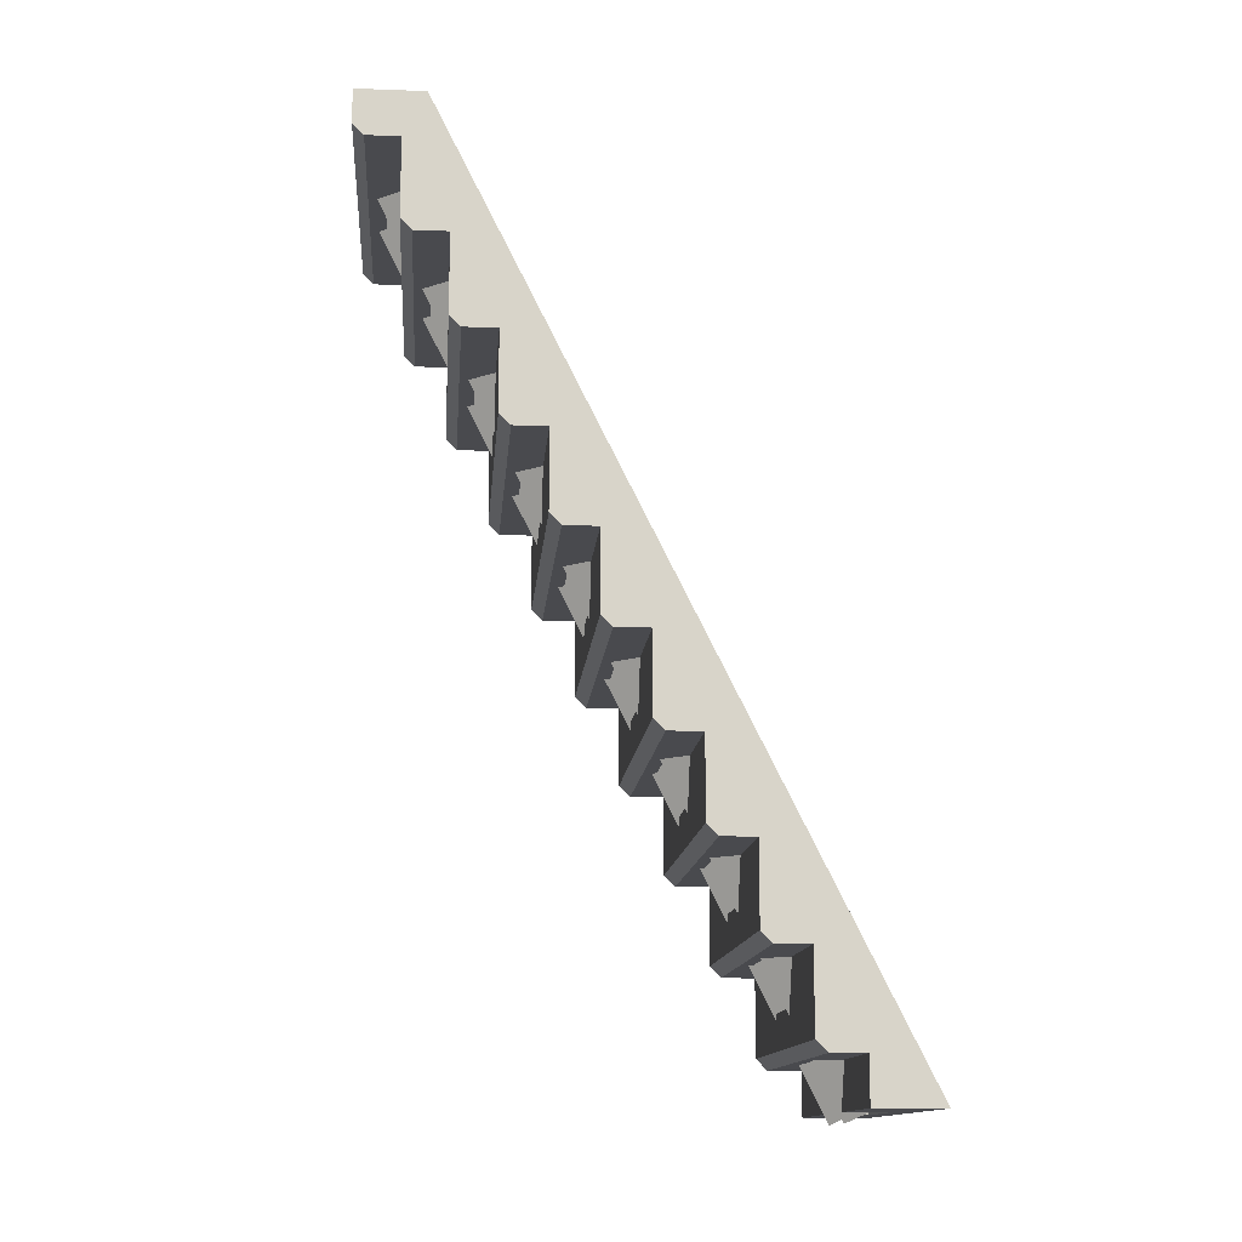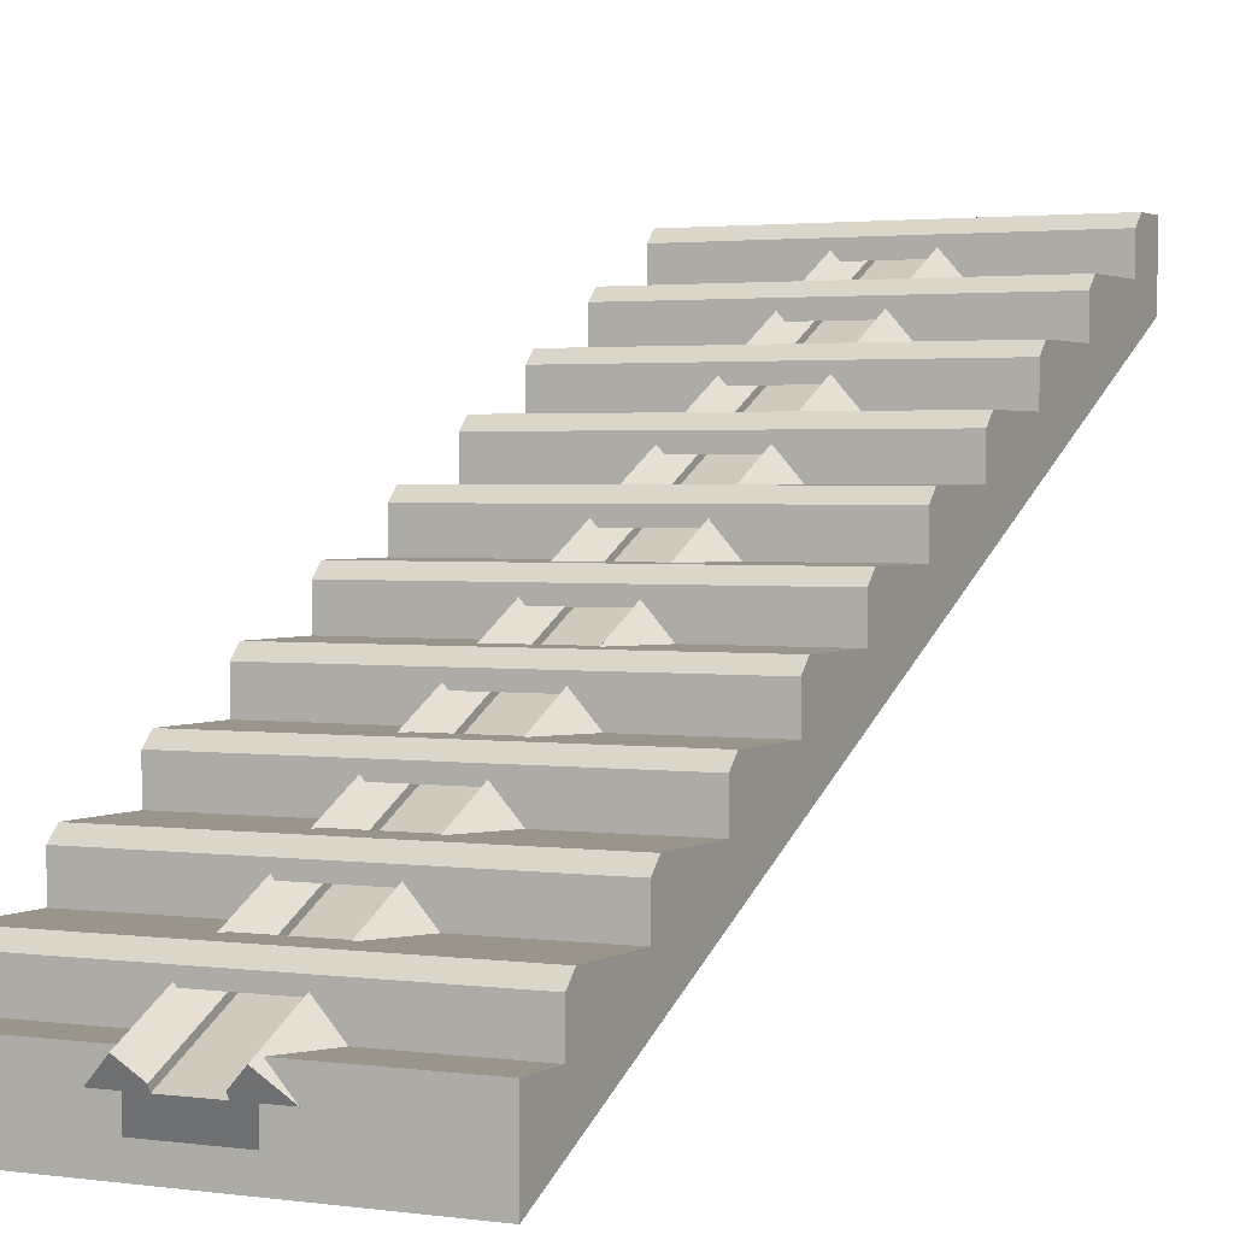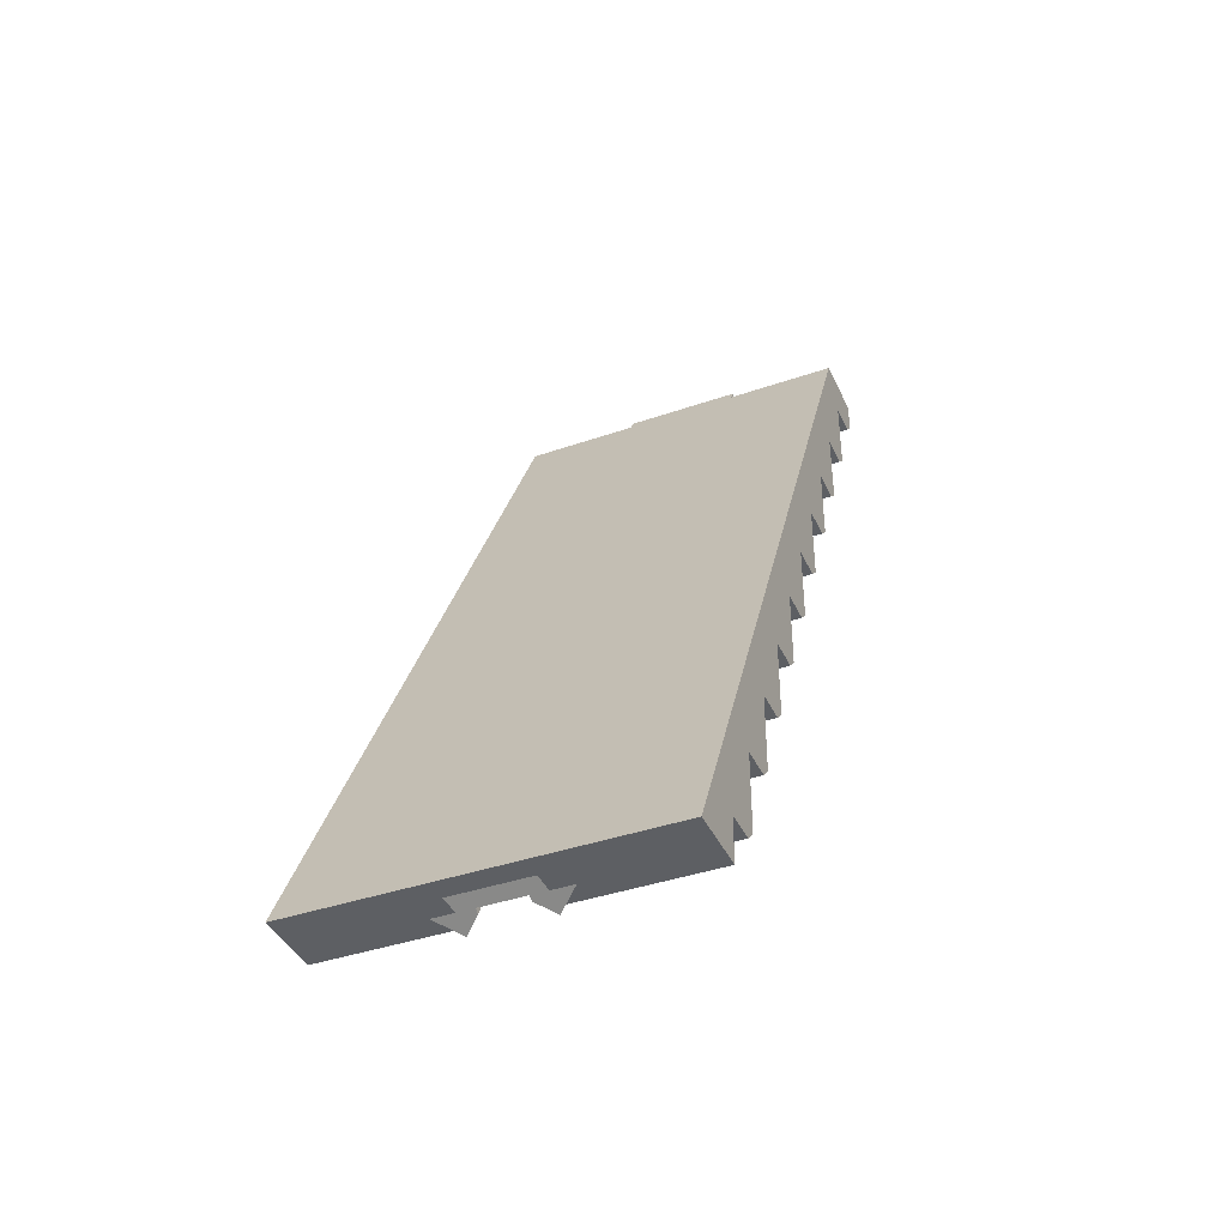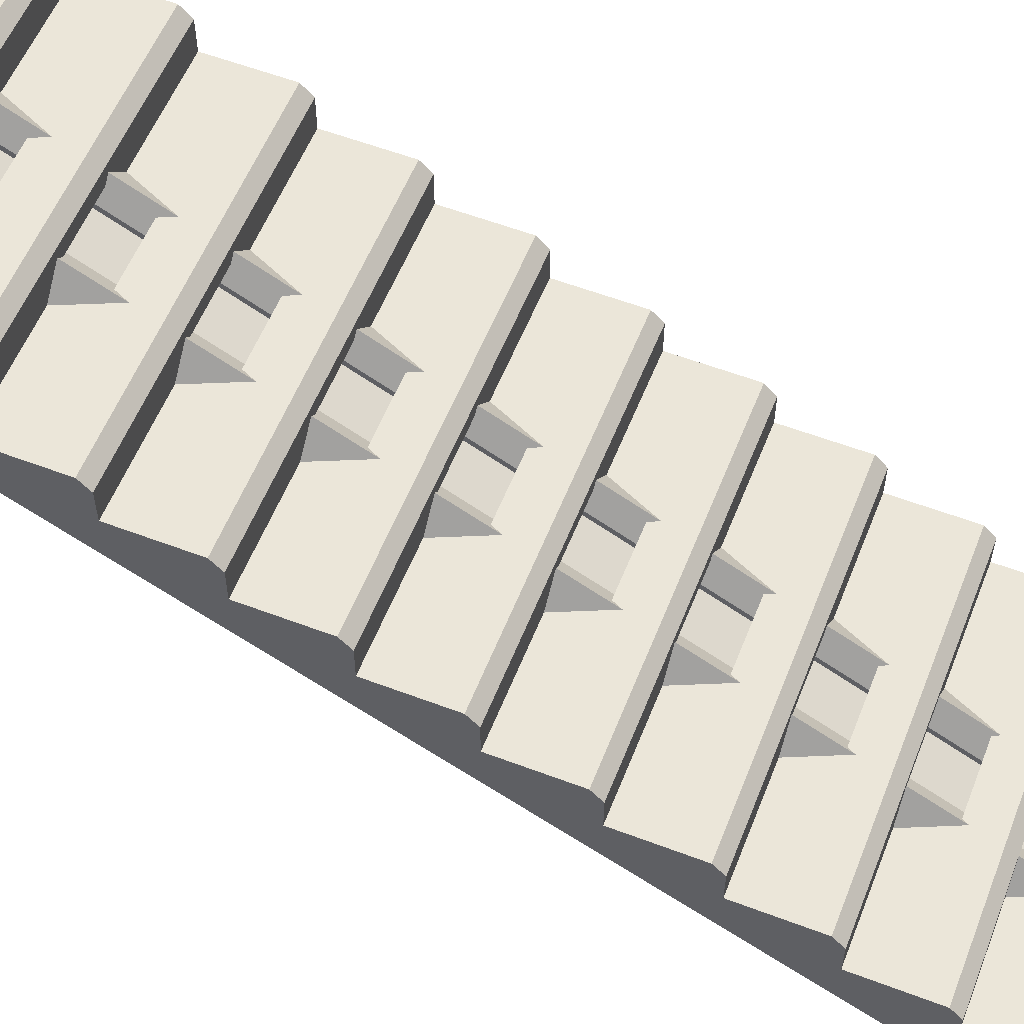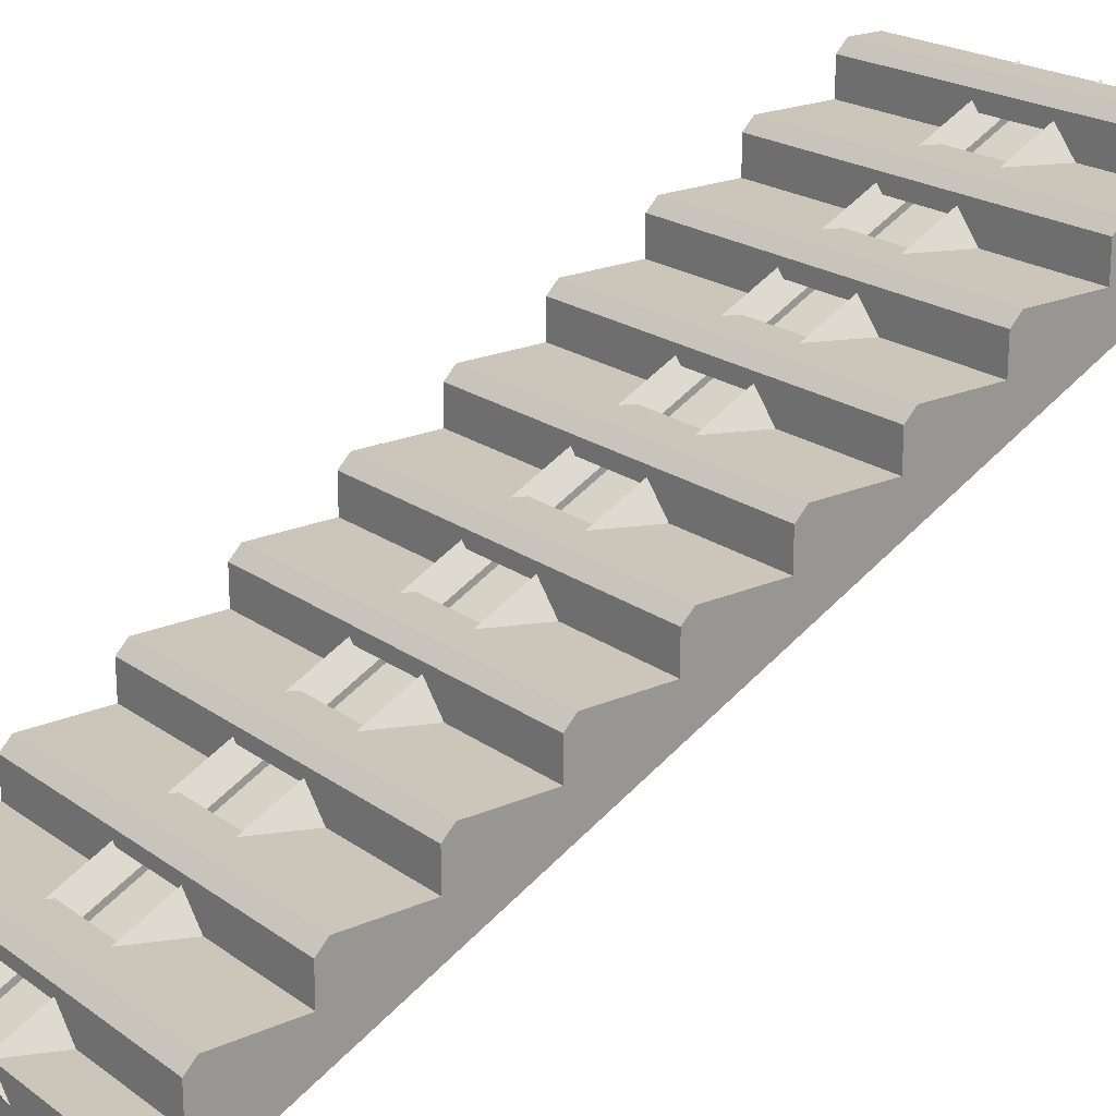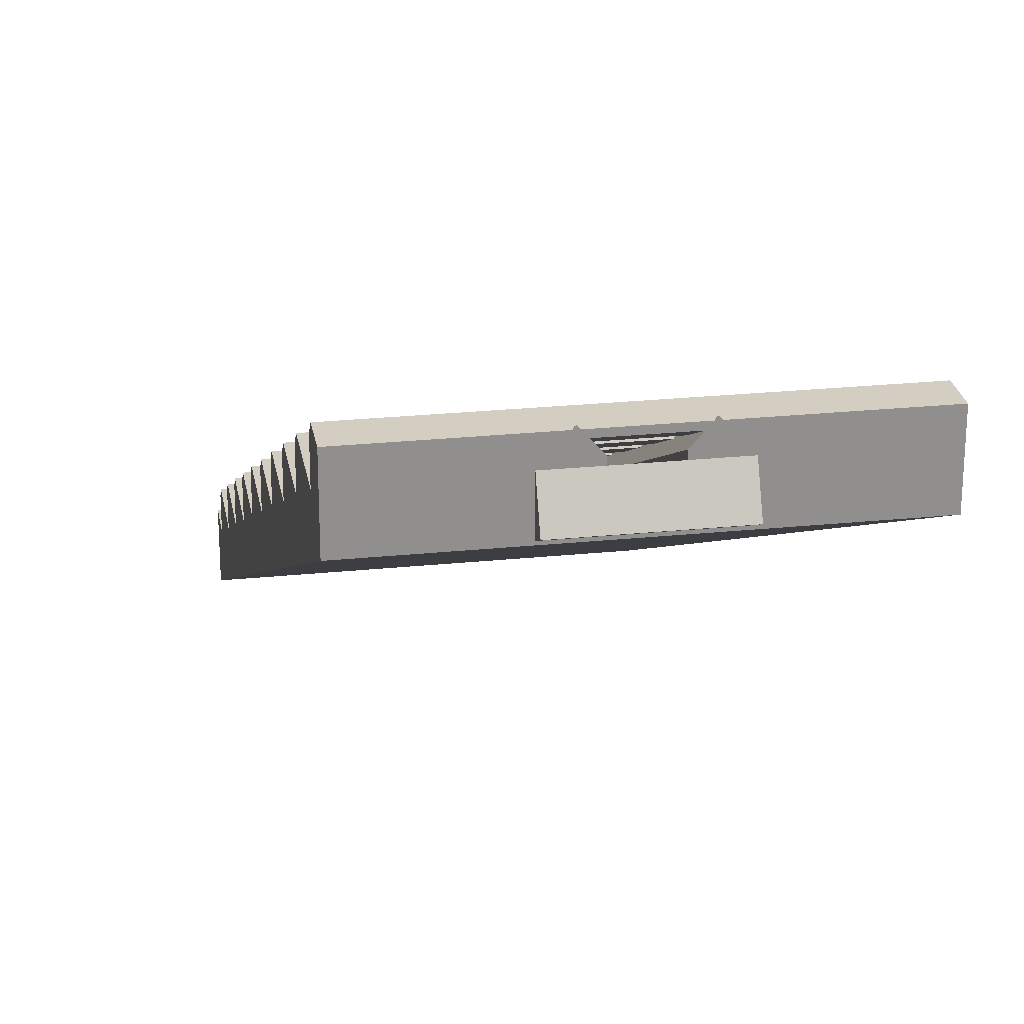
<metadata>
{"format":"obj","ext":"obj","renderer":"f3d","projection":"perspective","resolution":1024,"background":"white","views":[{"elev":-13.4,"azim":-94.6,"up":"+Z"},{"elev":2.2,"azim":-153.1,"up":"+Y"},{"elev":-40.2,"azim":23.1,"up":"+Z"},{"elev":57.2,"azim":111.6,"up":"+Y"},{"elev":20.9,"azim":-128.3,"up":"+Y"},{"elev":25.0,"azim":-9.5,"up":"+Y"}]}
</metadata>
<code>
o object1
g object1
v 0.1375 -0.1253 -0.4624
v 0.1375 0.8747 1.538
v 0.1375 0.95 1.5
v 0.1375 -0.05 -0.5
v -0.1375 -0.1253 -0.4624
v -0.1375 -0.05 -0.5
v -0.0875 -0.005279 -0.5224
v -0.05 -0.03882 -0.5056
v -0.05 -0.09472 -0.4776
v 0.05 -0.09472 -0.4776
v 0.05 -0.03882 -0.5056
v 0.0875 -0.005279 -0.5224
v 0.05 0.964 1.5
v 0.0875 1.006 1.5
v 0.05 0.95 1.5
v -0.05 0.9053 1.522
v 0.05 0.9053 1.522
v -0.0875 1.006 1.5
v -0.05 0.964 1.5
v -0.1375 0.95 1.5
v -0.05 0.95 1.5
v -0.1375 0.8747 1.538
f 4 3 2
f 4 2 1
f 11 12 4
f 10 4 1
f 1 5 9
f 6 8 9
f 6 7 8
f 5 6 9
f 9 10 1
f 10 11 4
f 13 14 12
f 13 12 11
f 3 14 13
f 15 3 13
f 10 9 17
f 9 16 17
f 7 18 19
f 7 19 8
f 19 18 20
f 21 19 20
f 7 6 20
f 20 18 7
f 22 20 6
f 5 22 6
f 3 4 12
f 12 14 3
f 3 15 17
f 2 17 16
f 16 20 22
f 16 21 20
f 16 22 2
f 2 3 17
f 5 1 2
f 5 2 22
f 8 19 21
f 21 16 9
f 21 9 8
f 15 13 11
f 10 15 11
f 10 17 15
o object2
g object2
v -0.05 -0.09472 -0.4776
v 0.05 -0.09472 -0.4776
v 0.05 -0.05 -0.5
v -0.05 -0.05 -0.5
v -0.05 0.95 1.5
v 0.05 0.95 1.5
v 0.05 0.9053 1.522
v -0.05 0.9053 1.522
f 26 25 24
f 26 24 23
f 25 26 28
f 26 27 28
f 28 27 29
f 27 30 29
f 27 26 23
f 27 23 30
f 29 30 24
f 30 23 24
f 25 28 29
f 25 29 24
o object3
g object3
v 0.4 0.075 -0.4
v 0.4 -0 -0.4
v 0.4 -0 -0.5
v 0.4 -0.15 -0.5
v 0.4 0.85 1.5
v 0.4 1 1.5
v 0.4 1 1.425
v 0.4 0.975 1.4
v 0.4 0.9 1.4
v 0.4 0.9 1.225
v 0.4 0.875 1.2
v 0.4 0.8 1.2
v 0.4 0.8 1.025
v 0.4 0.775 1
v 0.4 0.7 1
v 0.4 0.7 0.825
v 0.4 0.675 0.8
v 0.4 0.6 0.8
v 0.4 0.6 0.625
v 0.4 0.575 0.6
v 0.4 0.5 0.6
v 0.4 0.5 0.425
v 0.4 0.475 0.4
v 0.4 0.4 0.4
v 0.4 0.4 0.225
v 0.4 0.375 0.2
v 0.4 0.3 0.2
v 0.4 0.3 0.025
v 0.4 0.275 -0
v 0.4 0.2 -0
v 0.4 0.2 -0.175
v 0.4 0.175 -0.2
v 0.4 0.1 -0.2
v 0.4 0.1 -0.375
v -0.4 0.075 -0.4
v -0.4 0.1 -0.375
v -0.4 -0 -0.4
v -0.4 0 -0.5
v -0.4 -0.15 -0.5
v -0.4 0.85 1.5
v -0.4 1 1.5
v -0.4 1 1.425
v -0.4 0.975 1.4
v -0.4 0.9 1.4
v -0.4 0.9 1.225
v -0.4 0.875 1.2
v -0.4 0.8 1.2
v -0.4 0.8 1.025
v -0.4 0.775 1
v -0.4 0.7 1
v -0.4 0.7 0.825
v -0.4 0.675 0.8
v -0.4 0.6 0.8
v -0.4 0.6 0.625
v -0.4 0.575 0.6
v -0.4 0.5 0.6
v -0.4 0.5 0.425
v -0.4 0.475 0.4
v -0.4 0.4 0.4
v -0.4 0.4 0.225
v -0.4 0.375 0.2
v -0.4 0.3 0.2
v -0.4 0.3 0.025
v -0.4 0.275 -0
v -0.4 0.2 -0
v -0.4 0.2 -0.175
v -0.4 0.175 -0.2
v -0.4 0.1 -0.2
v -0.0709 -0 -0.4
v -0.0875 -0 -0.5
v -0.07297 0.5 0.6
v -0.0875 0.5 0.5125
v -0.0875 0.4444 0.4
v -0.07256 0.4 0.4
v -0.0875 0.4 0.31
v -0.0875 0.3457 0.2
v -0.07214 0.3 0.2
v -0.0875 0.3 0.1075
v -0.0875 0.2469 -0
v -0.07173 0.2 -0
v -0.0875 0.2 -0.095
v -0.0875 0.1481 -0.2
v -0.07131 0.1 -0.2
v -0.0875 0.1 -0.2975
v -0.0875 0.04938 -0.4
v -0.05 -0.08966 -0.4557
v -0.05 0.8761 1.5
v -0.0875 0.9877 1.5
v -0.0875 0.9383 1.4
v -0.07463 0.9 1.4
v -0.0875 0.9 1.323
v -0.0875 0.8395 1.2
v -0.07422 0.8 1.2
v -0.0875 0.8 1.12
v -0.0875 0.7407 1
v -0.0738 0.7 1
v -0.0875 0.7 0.9175
v -0.0875 0.642 0.8
v -0.07339 0.6 0.8
v -0.0875 0.6 0.715
v -0.0875 0.5432 0.6
v 0.0875 0.6 0.715
v 0.0875 0.5432 0.6
v 0.0875 0.5 0.5125
v 0.07297 0.5 0.6
v 0.07339 0.6 0.8
v 0.0875 0.642 0.8
v 0.0875 0.7 0.9175
v 0.0738 0.7 1
v 0.0875 0.7407 1
v 0.0875 0.8 1.12
v 0.07422 0.8 1.2
v 0.0875 0.8395 1.2
v 0.0875 0.9 1.323
v 0.07463 0.9 1.4
v 0.0875 0.9383 1.4
v 0.0875 0.9877 1.5
v 0.05 0.8761 1.5
v 0.05 -0.08966 -0.4557
v 0.0875 -0 -0.5
v 0.0709 -0 -0.4
v 0.0875 0.04938 -0.4
v 0.0875 0.1 -0.2975
v 0.07131 0.1 -0.2
v 0.0875 0.1481 -0.2
v 0.0875 0.2 -0.095
v 0.07173 0.2 -0
v 0.0875 0.2469 -0
v 0.0875 0.3 0.1075
v 0.07214 0.3 0.2
v 0.0875 0.3457 0.2
v 0.0875 0.4 0.31
v 0.07256 0.4 0.4
v 0.0875 0.4444 0.4
v -0 0.9877 1.5
v -0 0.8761 1.5
v 0 1 1.5
v 0 0.85 1.5
v 0.0875 -0.1 -0.5
v -0.0875 -0.1 -0.5
f 32 31 64
f 34 32 63
f 63 61 60
f 60 58 57
f 57 55 54
f 54 51 35
f 48 45 35
f 45 43 42
f 42 40 39
f 39 37 36
f 39 38 37
f 42 41 40
f 45 44 43
f 48 46 45
f 48 47 46
f 45 42 35
f 42 39 35
f 39 36 35
f 51 48 35
f 51 49 48
f 51 50 49
f 54 52 51
f 54 53 52
f 57 56 55
f 60 59 58
f 63 62 61
f 54 35 34
f 34 57 54
f 34 60 57
f 34 63 60
f 32 64 63
f 34 33 32
f 31 65 64
f 65 66 64
f 66 65 67
f 98 67 69
f 69 70 89
f 89 90 92
f 92 93 95
f 93 94 95
f 90 91 92
f 86 87 89
f 83 84 86
f 80 81 83
f 77 78 80
f 74 75 77
f 71 72 74
f 72 73 74
f 75 76 77
f 78 79 80
f 81 82 83
f 84 85 86
f 87 88 89
f 70 86 89
f 70 83 86
f 70 80 83
f 70 77 80
f 70 74 77
f 70 71 74
f 89 92 69
f 92 95 69
f 95 98 69
f 95 96 98
f 96 97 98
f 67 68 69
f 98 66 67
f 99 100 67
f 100 68 67
f 120 119 118
f 123 120 117
f 117 116 104
f 107 105 104
f 110 108 107
f 113 111 110
f 99 114 113
f 99 115 114
f 113 112 111
f 110 109 108
f 107 106 105
f 104 102 101
f 101 130 129
f 129 127 126
f 126 125 124
f 129 128 127
f 101 131 130
f 104 103 102
f 116 107 104
f 116 110 107
f 116 113 110
f 116 99 113
f 116 100 99
f 104 101 117
f 101 129 117
f 129 126 117
f 126 123 117
f 126 124 123
f 123 122 121
f 123 121 120
f 120 118 117
f 131 133 132
f 131 132 130
f 147 146 145
f 148 145 142
f 142 141 139
f 139 138 136
f 136 132 135
f 135 134 163
f 163 160 149
f 157 154 149
f 154 153 151
f 153 152 151
f 156 155 154
f 157 156 154
f 159 158 157
f 154 151 149
f 151 150 149
f 160 157 149
f 160 159 157
f 162 161 160
f 163 162 160
f 134 164 163
f 132 133 135
f 138 137 136
f 141 140 139
f 144 143 142
f 163 149 148
f 148 135 163
f 148 136 135
f 148 139 136
f 148 142 139
f 145 144 142
f 148 147 145
f 138 127 137
f 127 128 137
f 141 124 140
f 124 125 140
f 144 121 143
f 121 122 143
f 165 118 119
f 165 119 146
f 146 147 165
f 116 117 166
f 166 148 149
f 149 116 166
f 115 152 153
f 115 153 114
f 156 111 155
f 111 112 155
f 159 108 158
f 108 109 158
f 162 105 161
f 105 106 161
f 103 164 134
f 103 134 102
f 98 113 114
f 66 114 153
f 153 63 64
f 153 154 63
f 153 64 66
f 66 98 114
f 113 98 97
f 155 97 62
f 62 63 154
f 62 154 155
f 155 112 97
f 112 113 97
f 62 97 61
f 97 96 61
f 95 110 111
f 96 111 156
f 156 60 61
f 156 157 60
f 156 61 96
f 96 95 111
f 110 95 94
f 158 94 59
f 59 60 157
f 59 157 158
f 158 109 94
f 109 110 94
f 59 94 58
f 94 93 58
f 92 107 108
f 93 108 159
f 159 57 58
f 159 160 57
f 159 58 93
f 93 92 108
f 107 92 91
f 161 91 56
f 56 57 160
f 56 160 161
f 161 106 91
f 106 107 91
f 56 91 55
f 91 90 55
f 89 104 105
f 90 105 162
f 162 54 55
f 162 163 54
f 162 55 90
f 90 89 105
f 104 89 88
f 164 88 53
f 53 54 163
f 53 163 164
f 164 103 88
f 103 104 88
f 53 88 52
f 88 87 52
f 86 101 102
f 134 87 102
f 134 52 87
f 134 51 52
f 134 135 51
f 87 86 102
f 101 86 85
f 133 85 50
f 50 51 135
f 50 135 133
f 133 131 85
f 131 101 85
f 50 85 49
f 85 84 49
f 83 129 130
f 132 84 130
f 132 49 84
f 132 48 49
f 132 136 48
f 84 83 130
f 129 83 82
f 137 82 47
f 47 48 136
f 47 136 137
f 137 128 82
f 128 129 82
f 47 82 46
f 82 81 46
f 80 126 127
f 138 81 127
f 138 46 81
f 138 45 46
f 138 139 45
f 81 80 127
f 126 80 79
f 140 79 44
f 44 45 139
f 44 139 140
f 140 125 79
f 125 126 79
f 44 79 43
f 79 78 43
f 77 123 124
f 141 78 124
f 141 43 78
f 141 42 43
f 141 142 42
f 78 77 124
f 123 77 76
f 143 76 41
f 41 42 142
f 41 142 143
f 143 122 76
f 122 123 76
f 41 76 40
f 76 75 40
f 74 120 121
f 144 75 121
f 144 40 75
f 144 39 40
f 144 145 39
f 75 74 121
f 120 74 73
f 146 73 38
f 38 39 145
f 38 145 146
f 146 119 73
f 119 120 73
f 38 73 37
f 73 72 37
f 167 36 37
f 167 37 72
f 72 71 167
f 168 166 117
f 117 118 71
f 118 167 71
f 36 167 147
f 36 147 148
f 167 165 147
f 118 165 167
f 148 168 36
f 168 35 36
f 148 166 168
f 117 71 168
f 71 70 168
f 168 70 69
f 34 168 69
f 34 35 168
f 68 100 170
f 69 170 169
f 169 33 34
f 169 150 33
f 34 69 169
f 69 68 170
f 150 151 32
f 150 32 33
f 99 67 65
f 152 65 31
f 31 32 151
f 31 151 152
f 152 115 65
f 115 99 65

</code>
